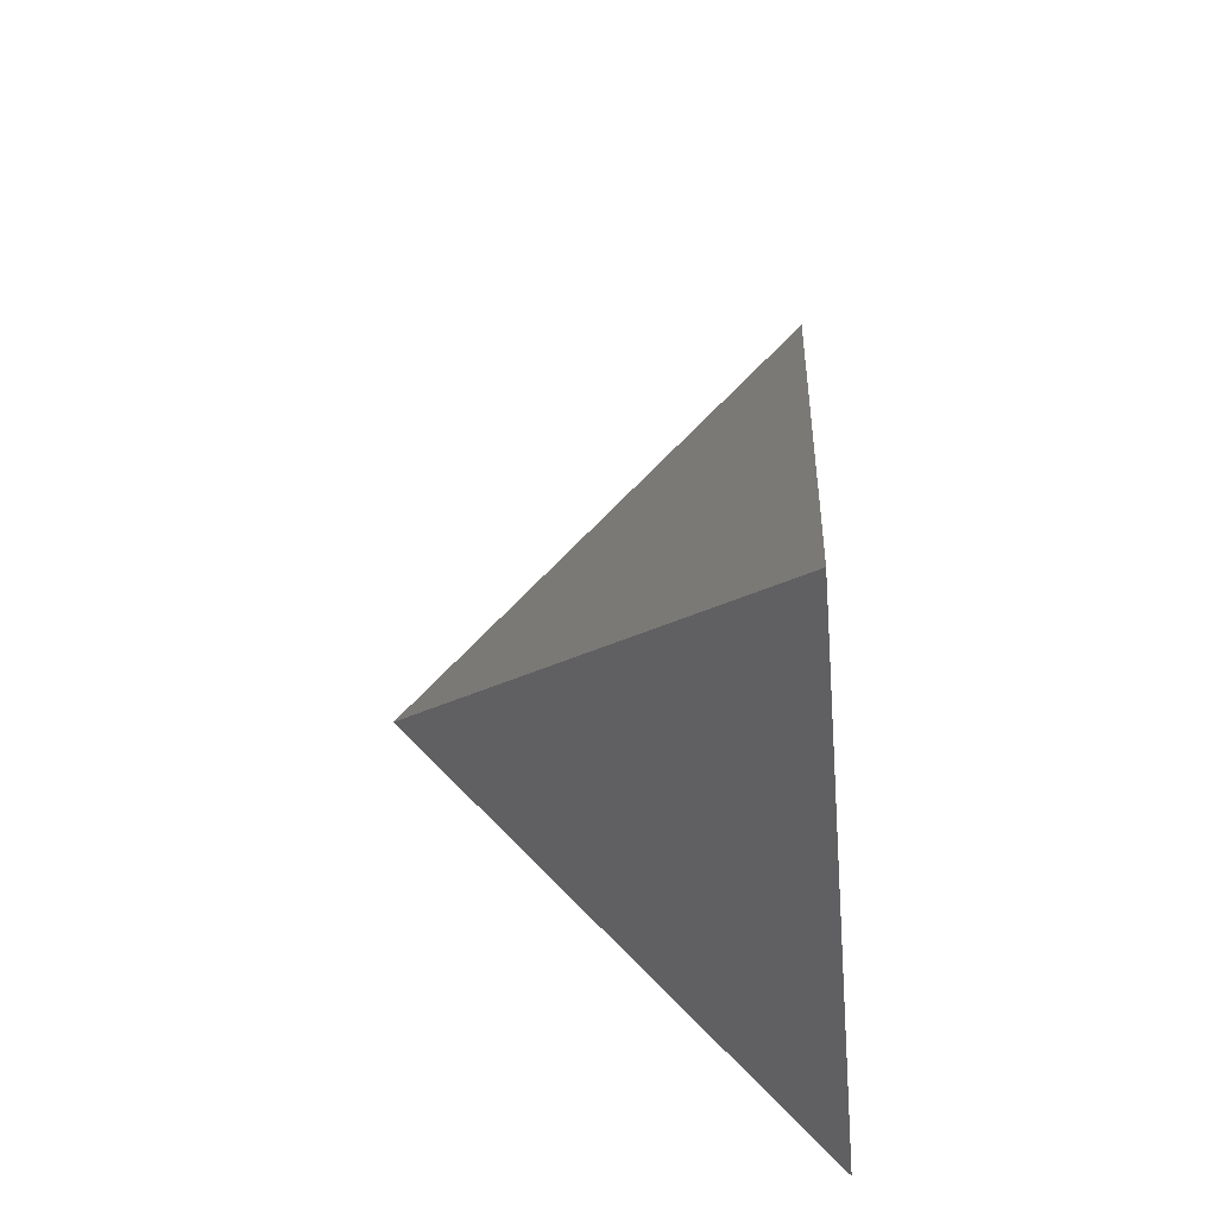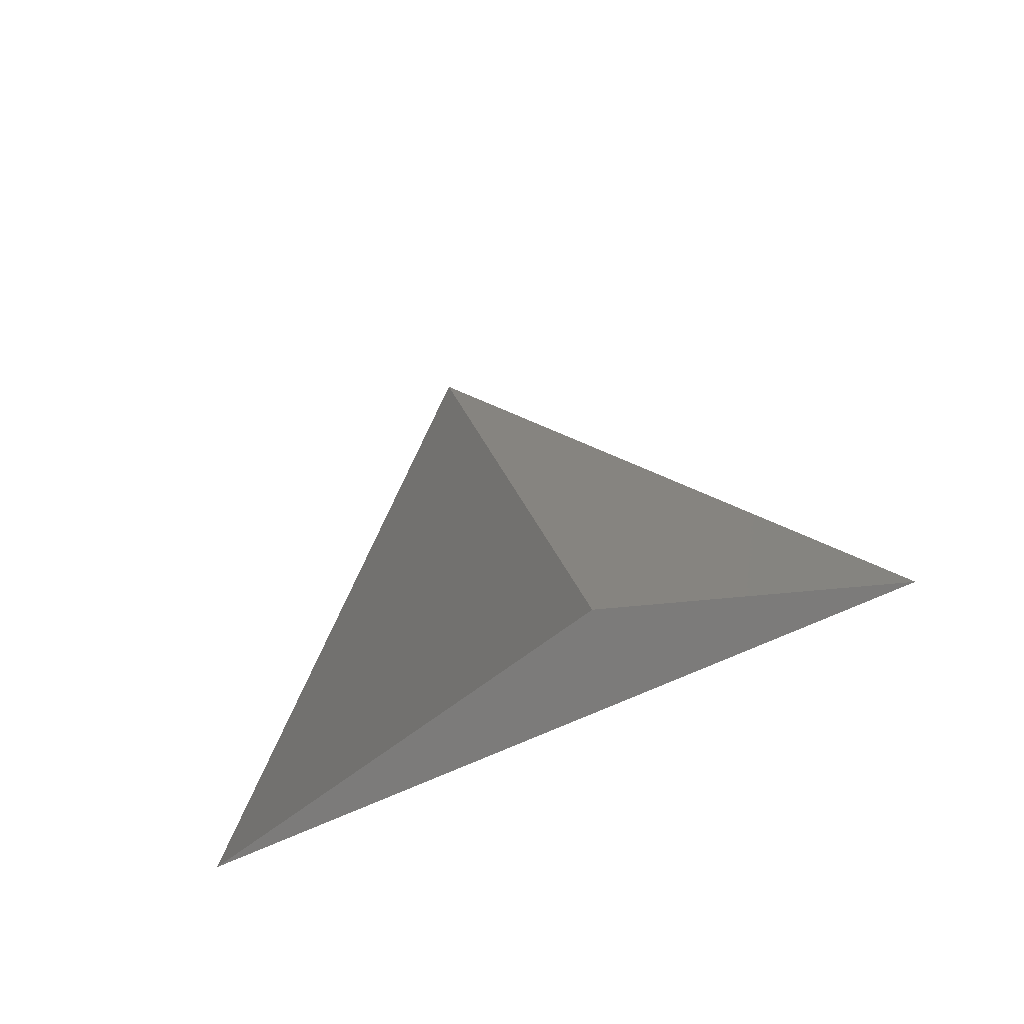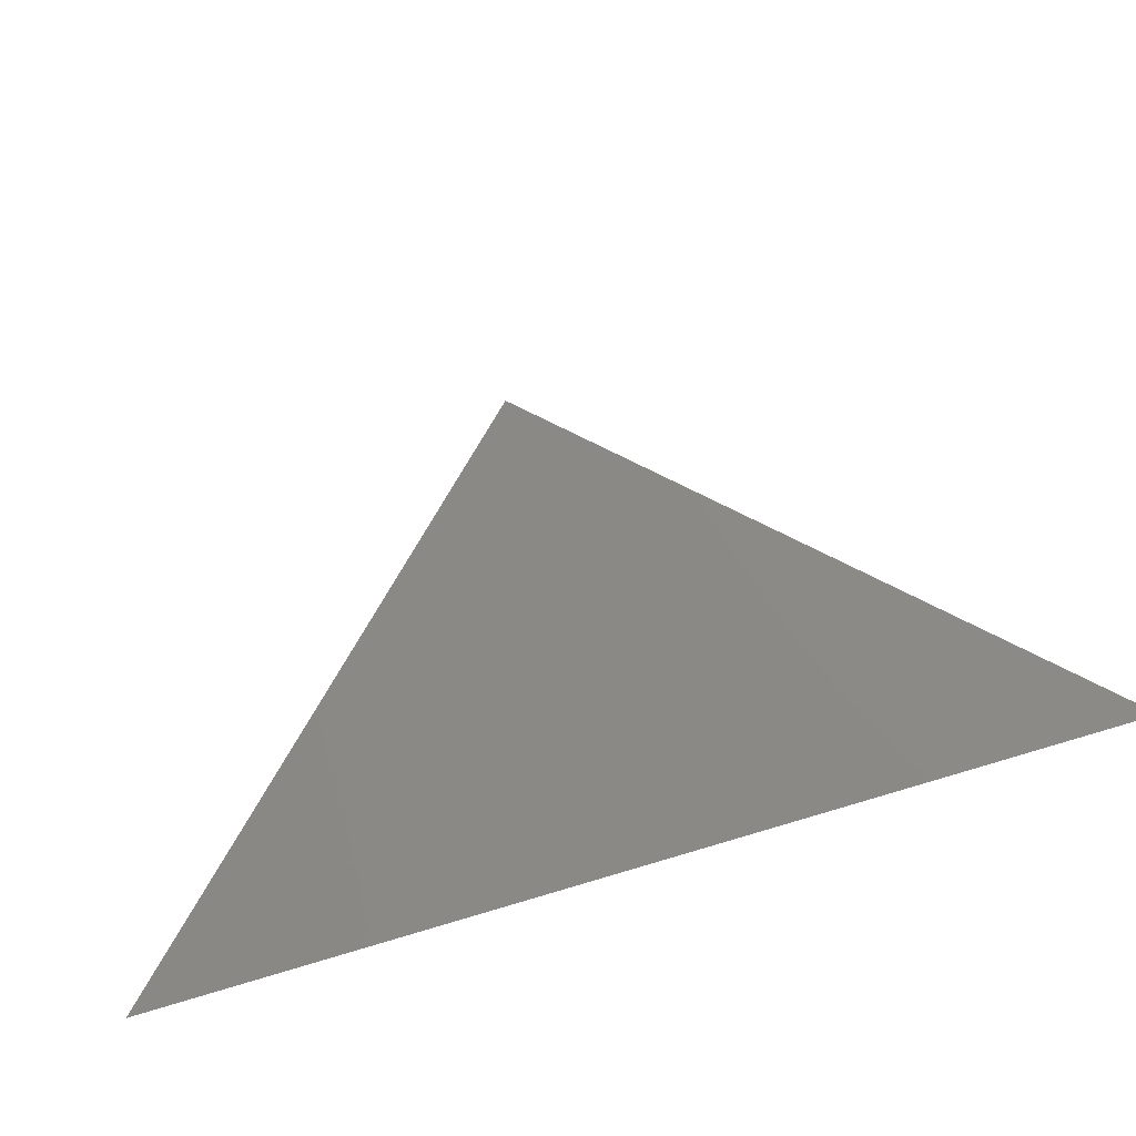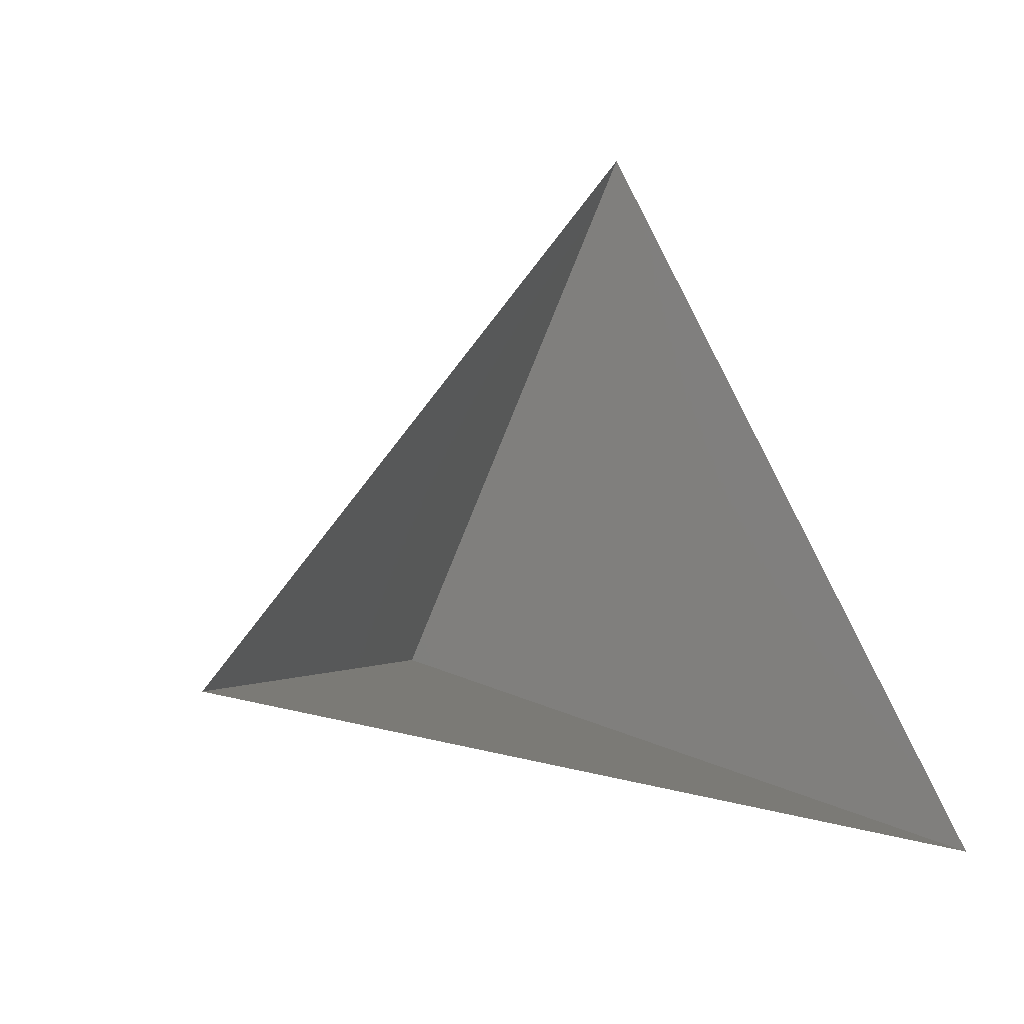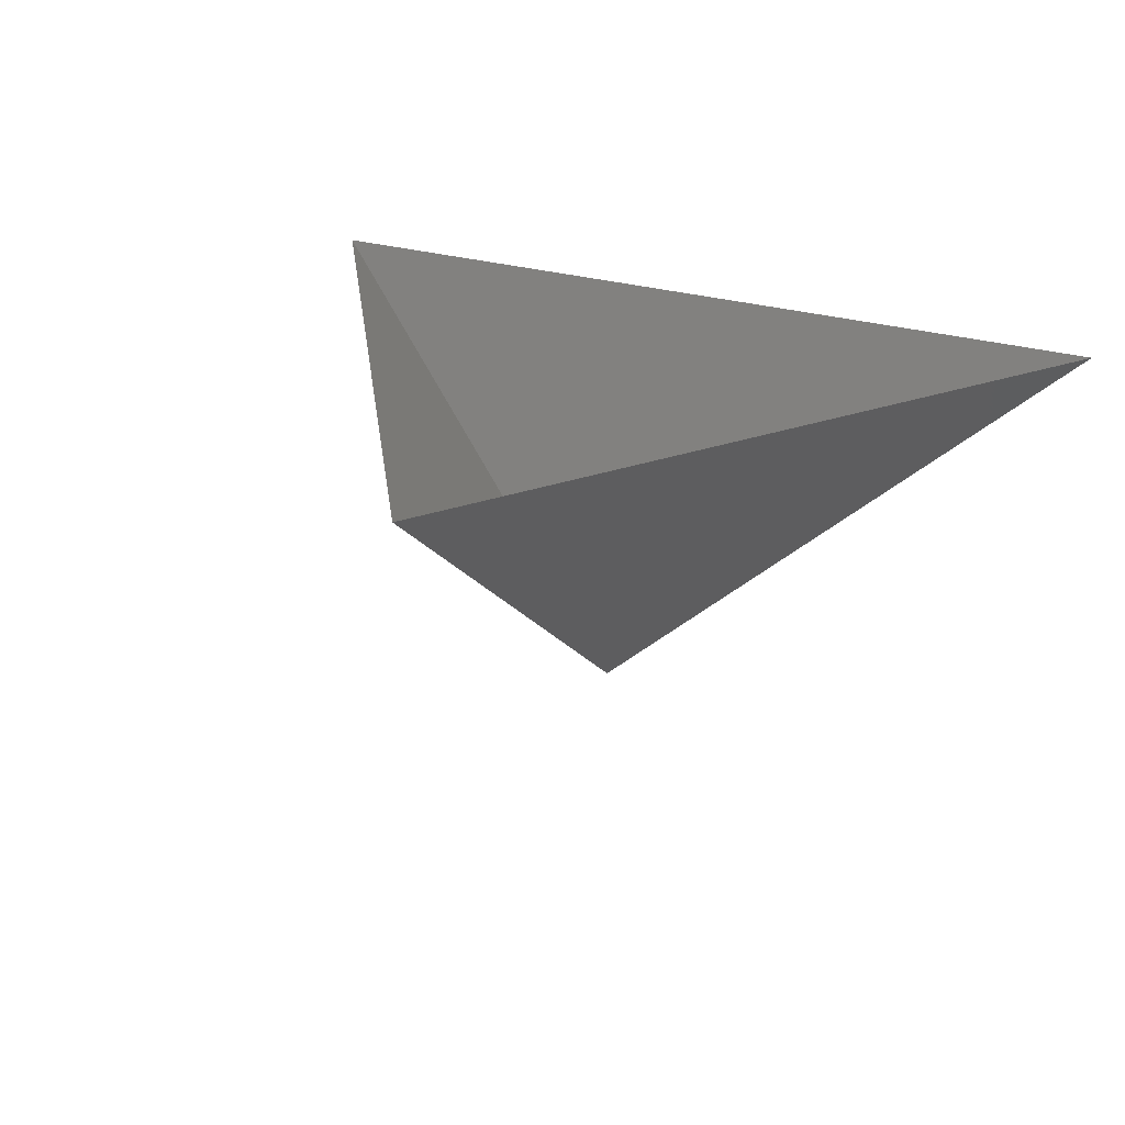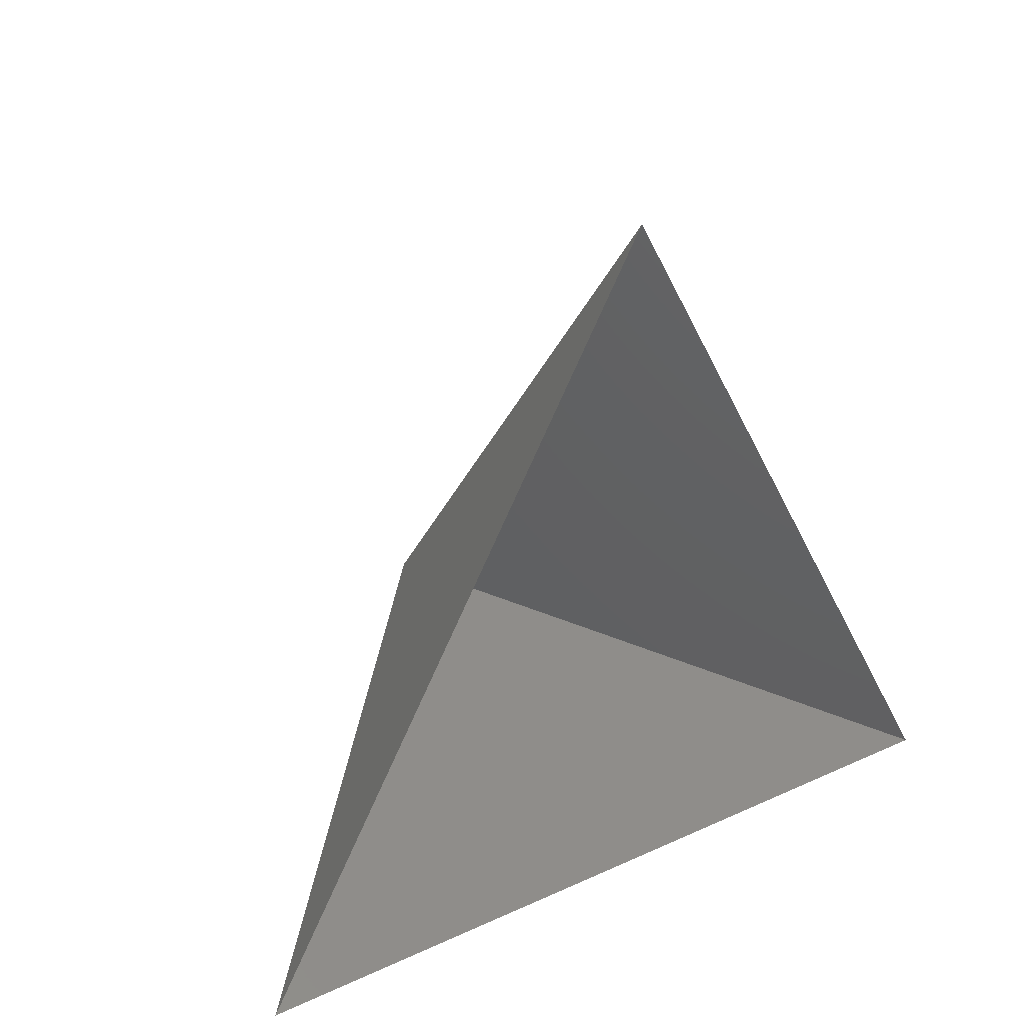
<metadata>
{"format":"stl","ext":"stl","renderer":"f3d","projection":"perspective","resolution":1024,"background":"white","views":[{"elev":-38.7,"azim":-84.7,"up":"+Y"},{"elev":76.0,"azim":-22.3,"up":"+Y"},{"elev":-77.0,"azim":-162.7,"up":"+Y"},{"elev":-23.1,"azim":-36.0,"up":"+Y"},{"elev":26.1,"azim":-153.7,"up":"+Z"},{"elev":19.3,"azim":-40.9,"up":"+Y"}]}
</metadata>
<code>
# stl→obj: 4 verts, 3 faces
v -5 -17 72.1
v 7 -17 72.1
v 1 -14 67.1
v 1 -8 72.1
f 1 2 3
f 2 4 3
f 4 1 3

</code>
